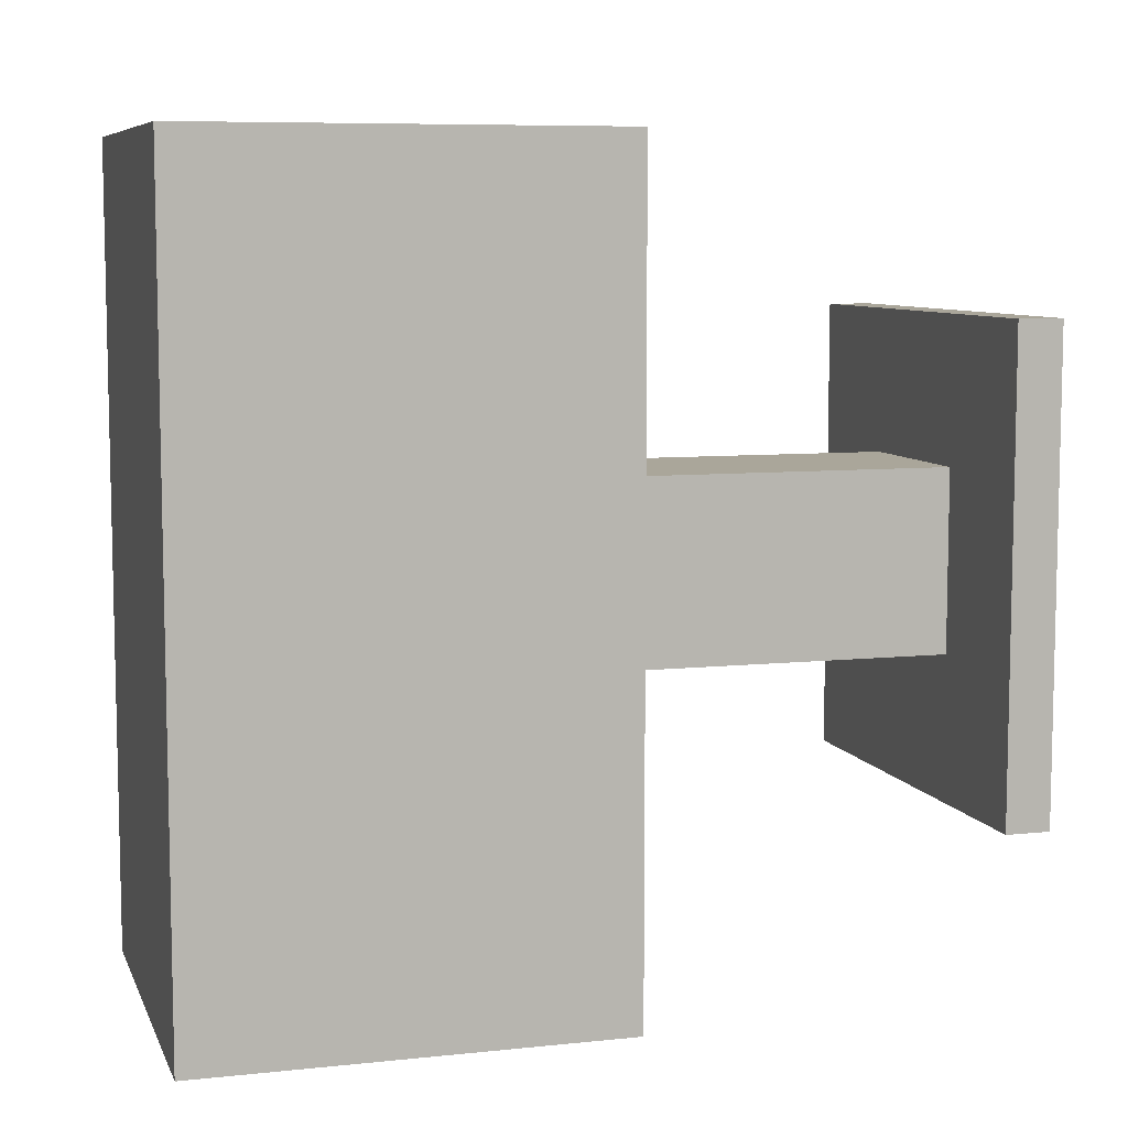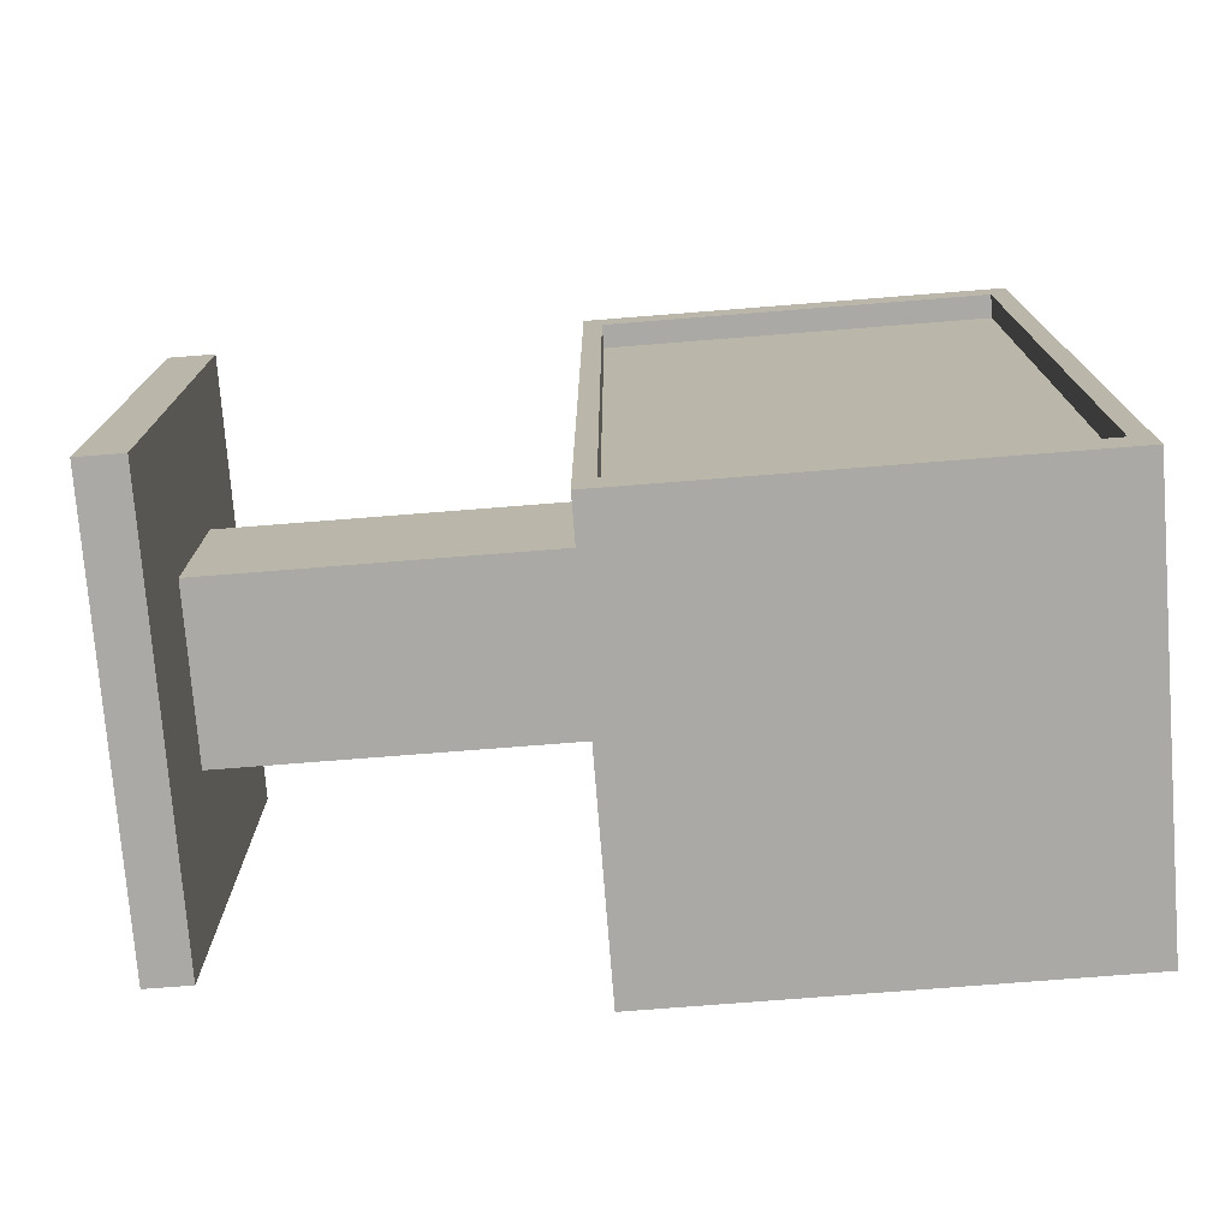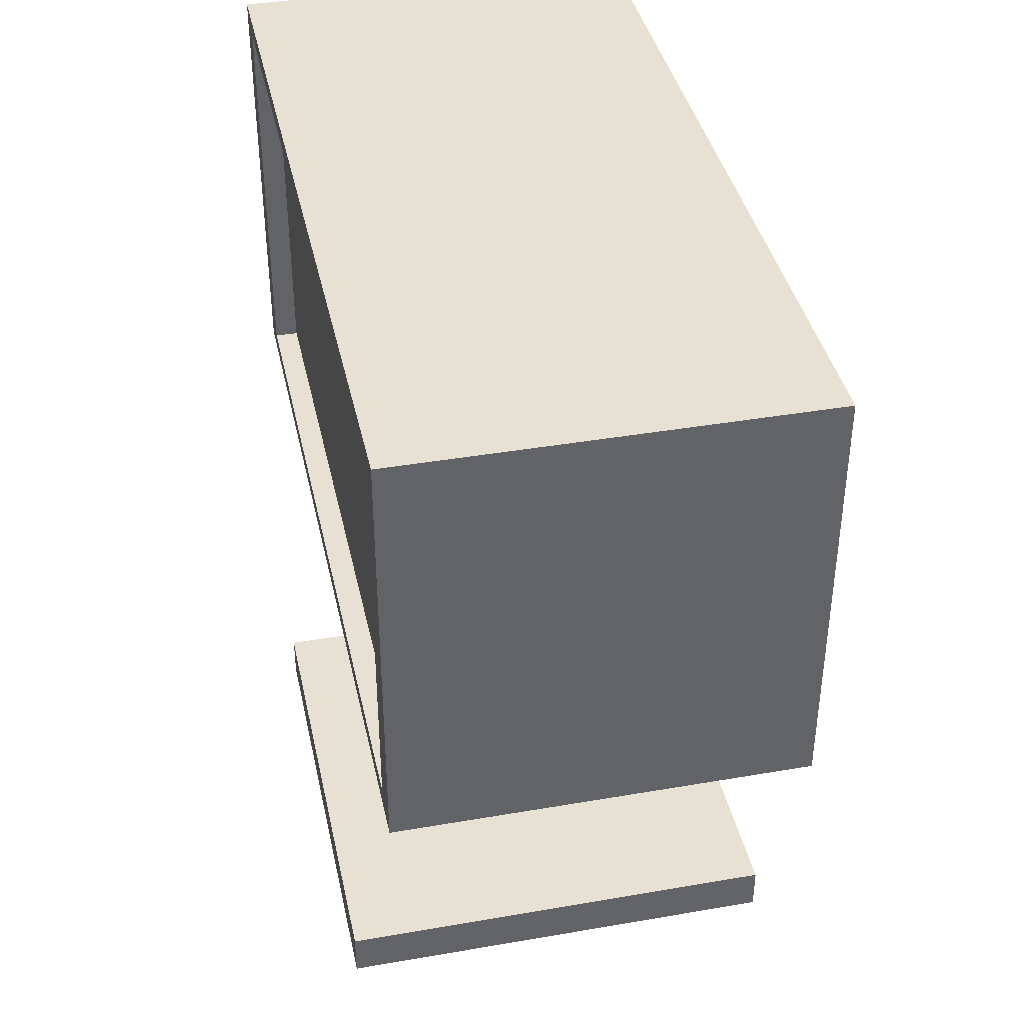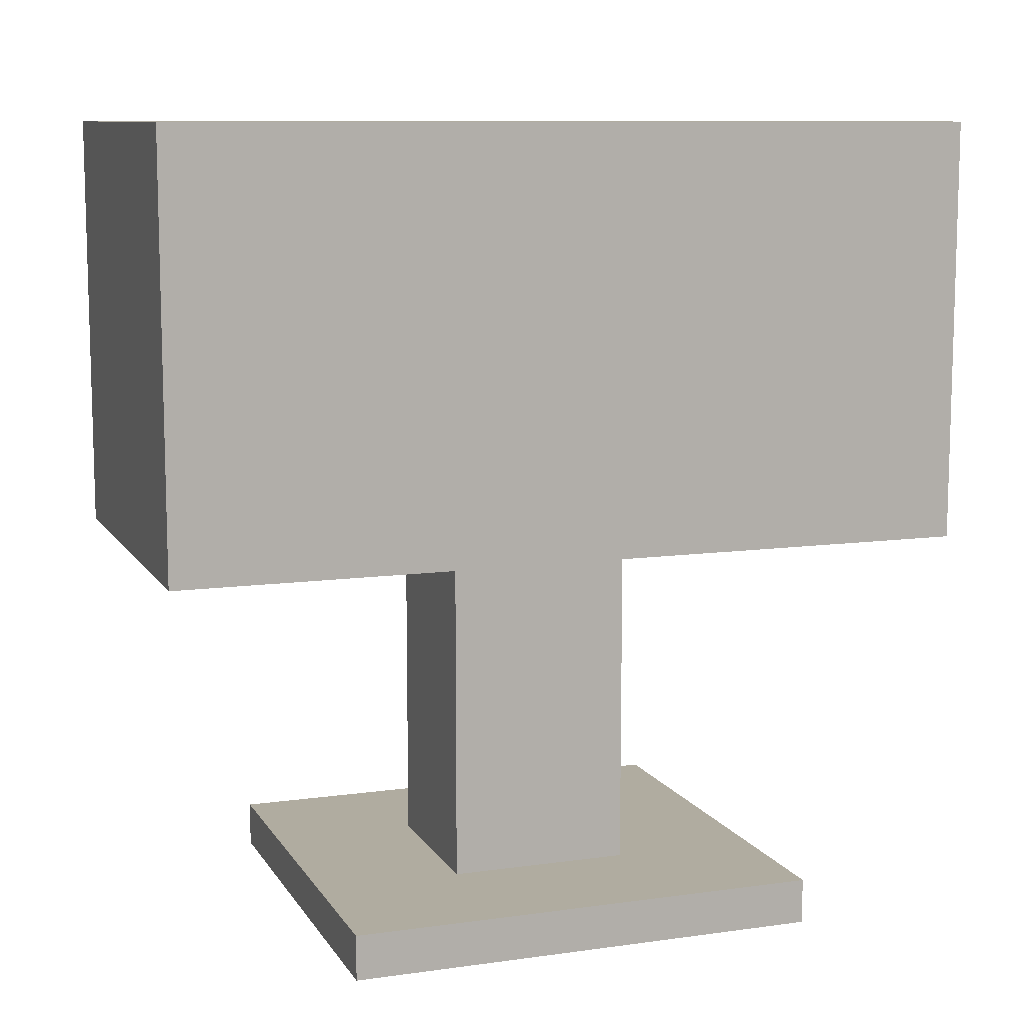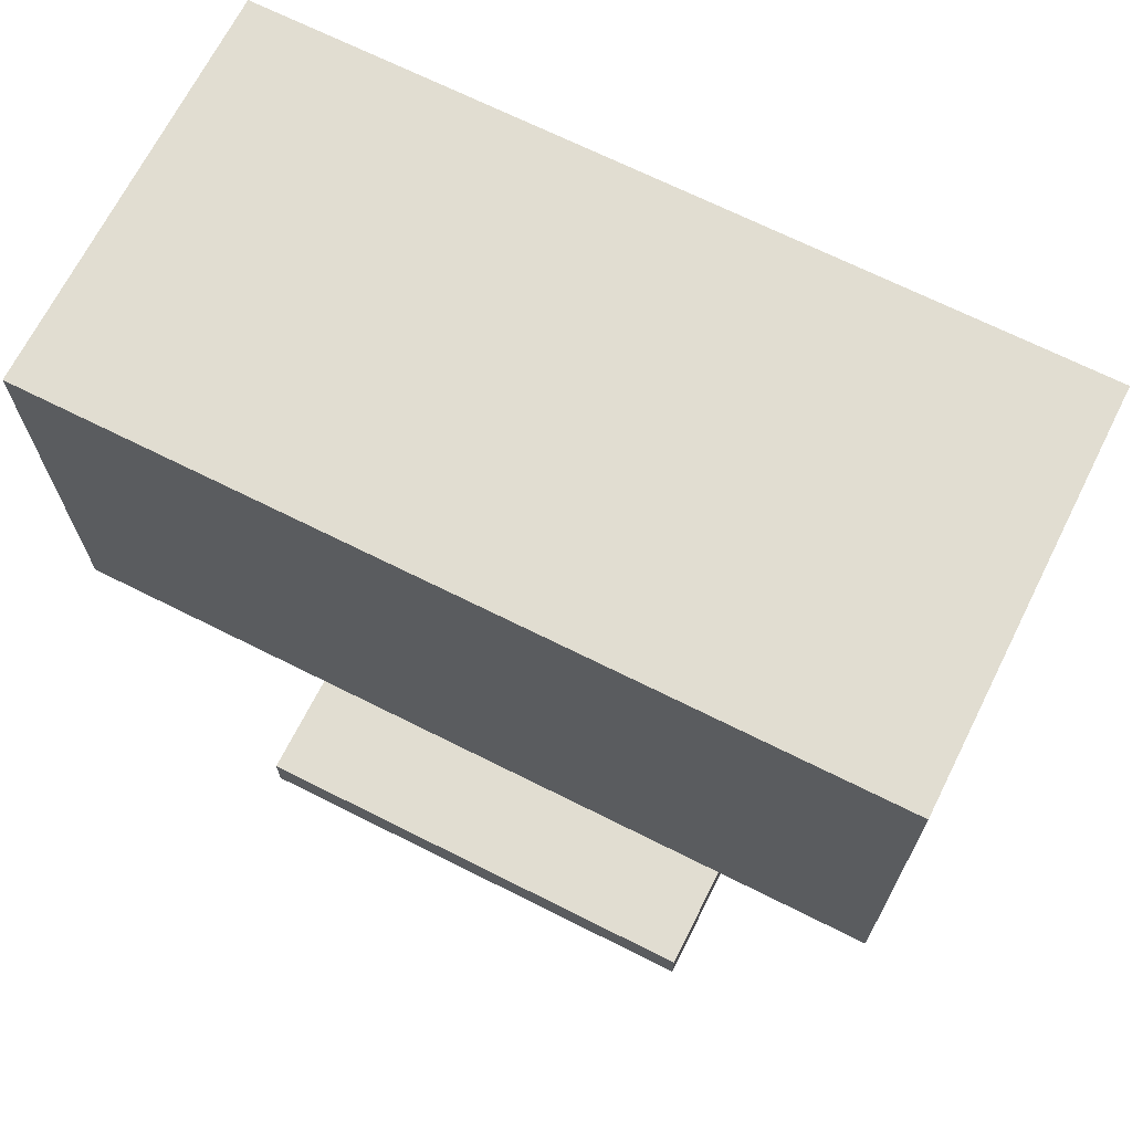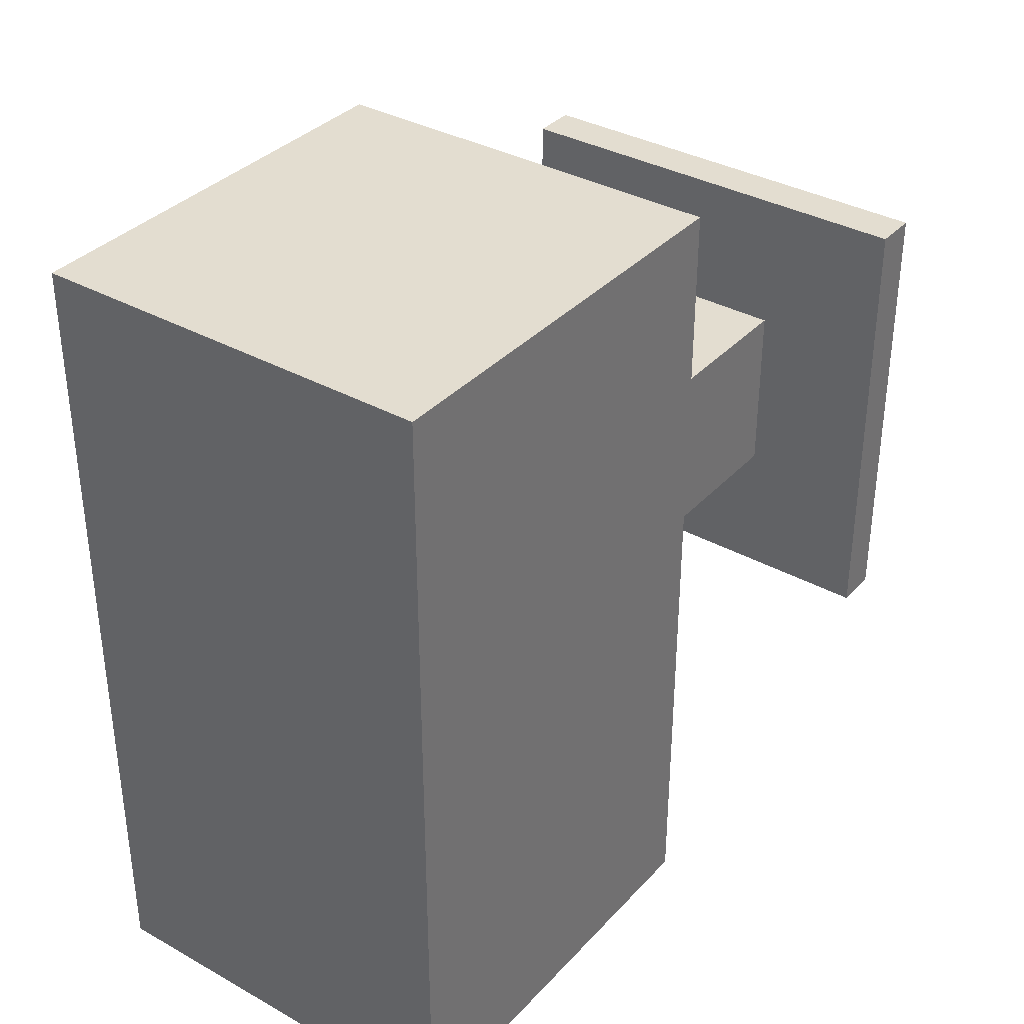
<metadata>
{"format":"obj","ext":"obj","renderer":"f3d","projection":"perspective","resolution":1024,"background":"white","views":[{"elev":7.8,"azim":-106.3,"up":"+Z"},{"elev":-75.3,"azim":94.5,"up":"+Z"},{"elev":39.6,"azim":167.9,"up":"+Y"},{"elev":10.0,"azim":-109.7,"up":"+Y"},{"elev":68.8,"azim":-63.3,"up":"+Y"},{"elev":35.5,"azim":-143.7,"up":"+Z"}]}
</metadata>
<code>
o Cube
v 2.96 0.3009 -3.177
v 2.96 -0.3009 -3.177
v 2.96 0.3009 3.177
v 2.96 -0.3009 3.177
v -2.96 0.3009 -3.177
v -2.96 -0.3009 -3.177
v -2.96 0.3009 3.177
v -2.96 -0.3009 3.177
v 1.135 0.3009 1.218
v -1.135 0.3009 1.218
v 1.135 0.3009 -1.218
v -1.135 0.3009 -1.218
v 1.135 4.908 1.218
v -1.135 4.908 1.218
v 1.135 4.908 -1.218
v -1.135 4.908 -1.218
v 2.683 4.908 5.414
v -2.683 4.908 5.414
v 2.683 4.908 -5.414
v -2.683 4.908 -5.414
v 2.683 10.55 5.414
v -2.683 10.55 5.414
v 2.683 10.55 -5.414
v -2.683 10.55 -5.414
v 2.683 5.157 -4.936
v 2.683 5.157 4.936
v 2.683 10.3 -4.936
v 2.683 10.3 4.936
v 2.372 5.157 -4.936
v 2.372 5.157 4.936
v 2.372 10.3 -4.936
v 2.372 10.3 4.936
f 1 5 12 11
f 4 3 7 8
f 8 7 5 6
f 6 2 4 8
f 2 1 3 4
f 6 5 1 2
f 12 10 14 16
f 7 3 9 10
f 5 7 10 12
f 3 1 11 9
f 16 14 18 20
f 10 9 13 14
f 11 12 16 15
f 9 11 15 13
f 20 18 22 24
f 14 13 17 18
f 15 16 20 19
f 13 15 19 17
f 23 24 22 21
f 18 17 21 22
f 19 20 24 23
f 19 23 27 25
f 25 27 31 29
f 23 21 28 27
f 21 17 26 28
f 17 19 25 26
f 30 29 31 32
f 27 28 32 31
f 28 26 30 32
f 26 25 29 30

</code>
